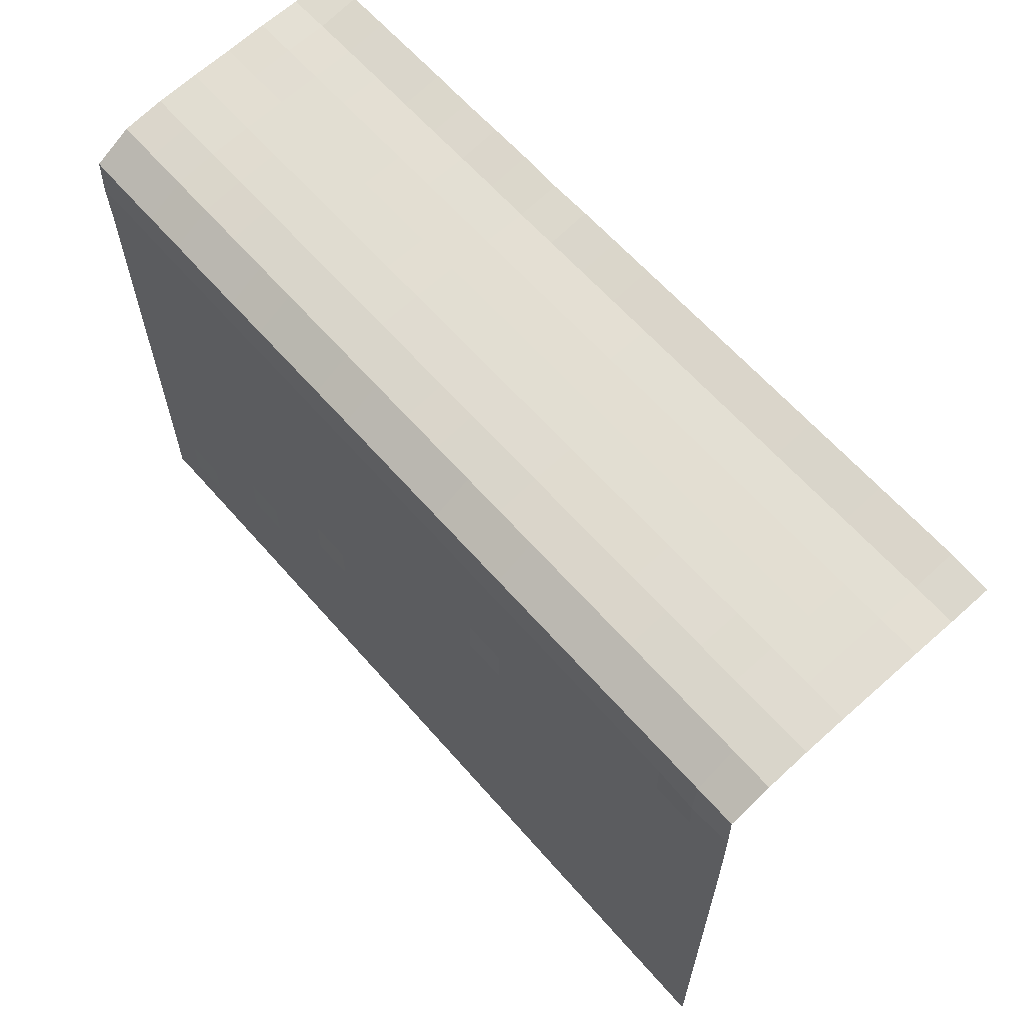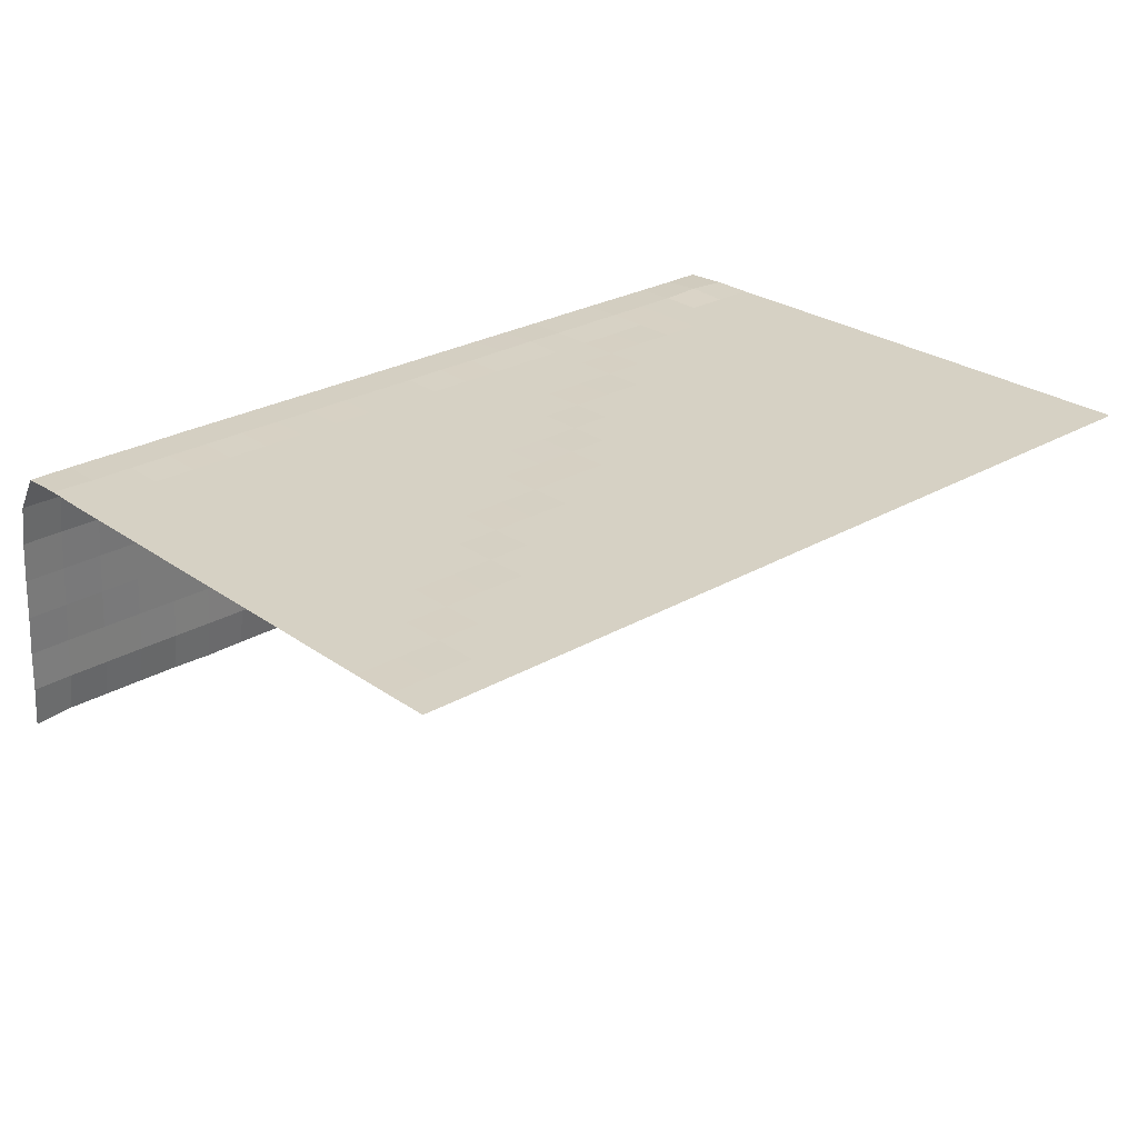
<metadata>
{"format":"obj","ext":"obj","renderer":"f3d","projection":"perspective","resolution":1024,"background":"white","views":[{"elev":62.8,"azim":-131.0,"up":"+Z"},{"elev":26.6,"azim":137.9,"up":"+Y"}]}
</metadata>
<code>
o Plane
v -4.98 -2.074 2.761
v 5.001 -2.068 2.752
v -4.993 1.204 -4.473
v 4.997 1.207 -4.482
v -4.994 1.204 -3.996
v -4.993 1.204 -3.52
v -4.993 1.204 -3.044
v -4.992 1.204 -2.567
v -4.992 1.204 -2.091
v -4.991 1.204 -1.615
v -4.991 1.203 -1.138
v -4.991 1.204 -0.6618
v -4.99 1.204 -0.1853
v -4.99 1.203 0.2912
v -4.989 1.204 0.7676
v -4.986 1.204 1.244
v -4.985 1.21 1.72
v -4.967 1.198 2.197
v -4.984 0.7677 2.446
v -4.983 0.3 2.54
v -4.983 -0.1737 2.597
v -4.983 -0.6488 2.64
v -4.983 -1.124 2.684
v -4.982 -1.6 2.71
v -4.507 -2.066 2.816
v -4.031 -2.066 2.816
v -3.555 -2.065 2.816
v -3.079 -2.064 2.816
v -2.603 -2.064 2.816
v -2.127 -2.063 2.816
v -1.652 -2.062 2.817
v -1.176 -2.061 2.817
v -0.7005 -2.061 2.817
v -0.2246 -2.06 2.817
v 0.2506 -2.059 2.815
v 0.7267 -2.058 2.815
v 1.202 -2.061 2.791
v 1.675 -2.058 2.816
v 2.15 -2.059 2.812
v 2.626 -2.061 2.799
v 3.101 -2.058 2.813
v 3.577 -2.059 2.812
v 4.052 -2.06 2.81
v 4.528 -2.06 2.808
v 5.002 -1.595 2.698
v 5.001 -1.119 2.669
v 5 -0.6447 2.622
v 5.002 -0.1697 2.582
v 5.002 0.3045 2.533
v 5.002 0.7733 2.446
v 5.004 1.194 2.186
v 5.003 1.213 1.71
v 5.003 1.204 1.234
v 5.002 1.204 0.7571
v 5.002 1.204 0.2806
v 5.001 1.204 -0.1958
v 5.001 1.204 -0.6721
v 5 1.204 -1.149
v 5 1.204 -1.625
v 4.999 1.204 -2.101
v 4.999 1.204 -2.577
v 4.999 1.204 -3.054
v 4.999 1.204 -3.53
v 4.998 1.204 -4.006
v 4.522 1.204 -4.482
v 4.046 1.204 -4.481
v 3.57 1.204 -4.48
v 3.094 1.204 -4.48
v 2.618 1.204 -4.479
v 2.143 1.204 -4.479
v 1.666 1.204 -4.479
v 1.19 1.204 -4.478
v 0.7143 1.204 -4.478
v 0.2393 1.204 -4.476
v -0.2369 1.204 -4.476
v -0.7129 1.204 -4.476
v -1.189 1.204 -4.475
v -1.665 1.204 -4.475
v -2.14 1.204 -4.474
v -2.616 1.204 -4.474
v -3.092 1.204 -4.474
v -3.568 1.204 -4.474
v -4.042 1.204 -4.473
v -4.518 1.203 -4.473
v -4.507 -1.599 2.721
v -4.507 -1.123 2.687
v -4.507 -0.6481 2.645
v -4.508 -0.1733 2.602
v -4.507 0.2997 2.544
v -4.506 0.7666 2.448
v -4.507 1.198 2.194
v -4.509 1.23 1.72
v -4.513 1.204 1.243
v -4.514 1.204 0.767
v -4.514 1.204 0.2905
v -4.514 1.204 -0.1859
v -4.515 1.204 -0.6624
v -4.515 1.204 -1.139
v -4.515 1.204 -1.615
v -4.516 1.204 -2.092
v -4.516 1.204 -2.568
v -4.517 1.204 -3.044
v -4.517 1.204 -3.521
v -4.517 1.204 -3.997
v -4.031 -1.598 2.721
v -4.031 -1.123 2.687
v -4.032 -0.6476 2.647
v -4.032 -0.1726 2.605
v -4.033 0.3006 2.544
v -4.032 0.7682 2.449
v -4.033 1.198 2.194
v -4.033 1.212 1.718
v -4.036 1.205 1.241
v -4.036 1.204 0.7653
v -4.039 1.204 0.2891
v -4.039 1.204 -0.1871
v -4.039 1.204 -0.6633
v -4.04 1.204 -1.14
v -4.04 1.204 -1.616
v -4.04 1.204 -2.092
v -4.04 1.204 -2.568
v -4.041 1.204 -3.045
v -4.041 1.204 -3.521
v -4.042 1.204 -3.997
v -3.555 -1.598 2.721
v -3.556 -1.122 2.687
v -3.556 -0.6471 2.647
v -3.557 -0.1719 2.606
v -3.557 0.3011 2.545
v -3.558 0.7685 2.449
v -3.558 1.199 2.194
v -3.559 1.212 1.719
v -3.56 1.21 1.242
v -3.562 1.204 0.7651
v -3.563 1.204 0.2889
v -3.563 1.204 -0.1873
v -3.563 1.204 -0.6636
v -3.563 1.204 -1.14
v -3.564 1.204 -1.616
v -3.564 1.204 -2.092
v -3.564 1.204 -2.569
v -3.565 1.204 -3.045
v -3.565 1.204 -3.521
v -3.566 1.204 -3.997
v -3.08 -1.597 2.721
v -3.08 -1.122 2.687
v -3.081 -0.6465 2.646
v -3.081 -0.1715 2.604
v -3.082 0.3018 2.545
v -3.082 0.7692 2.45
v -3.084 1.199 2.195
v -3.085 1.211 1.719
v -3.085 1.206 1.241
v -3.086 1.205 0.7649
v -3.087 1.204 0.2886
v -3.087 1.204 -0.1876
v -3.087 1.204 -0.6639
v -3.087 1.204 -1.14
v -3.088 1.204 -1.616
v -3.088 1.204 -2.093
v -3.088 1.204 -2.569
v -3.089 1.204 -3.045
v -3.09 1.204 -3.521
v -3.091 1.204 -3.998
v -2.604 -1.596 2.721
v -2.605 -1.121 2.687
v -2.605 -0.6458 2.647
v -2.606 -0.1708 2.605
v -2.606 0.3023 2.544
v -2.608 0.7697 2.45
v -2.608 1.2 2.194
v -2.609 1.21 1.718
v -2.609 1.204 1.24
v -2.61 1.209 0.7641
v -2.61 1.204 0.288
v -2.611 1.204 -0.1882
v -2.611 1.204 -0.6644
v -2.611 1.204 -1.141
v -2.612 1.204 -1.617
v -2.612 1.204 -2.093
v -2.613 1.204 -2.569
v -2.614 1.204 -3.046
v -2.615 1.204 -3.522
v -2.615 1.204 -3.998
v -2.128 -1.596 2.722
v -2.129 -1.12 2.688
v -2.13 -0.6449 2.648
v -2.13 -0.17 2.605
v -2.131 0.303 2.544
v -2.132 0.7704 2.45
v -2.133 1.2 2.194
v -2.132 1.206 1.717
v -2.134 1.204 1.24
v -2.134 1.204 0.764
v -2.135 1.209 0.2878
v -2.134 1.204 -0.1884
v -2.135 1.204 -0.6646
v -2.135 1.204 -1.141
v -2.136 1.204 -1.617
v -2.136 1.203 -2.093
v -2.137 1.204 -2.57
v -2.138 1.204 -3.046
v -2.139 1.204 -3.522
v -2.14 1.204 -3.998
v -1.652 -1.595 2.722
v -1.653 -1.119 2.688
v -1.654 -0.644 2.648
v -1.655 -0.1691 2.605
v -1.656 0.3039 2.545
v -1.657 0.7713 2.45
v -1.657 1.2 2.194
v -1.657 1.214 1.717
v -1.658 1.204 1.24
v -1.658 1.204 0.7641
v -1.658 1.204 0.2878
v -1.659 1.205 -0.1885
v -1.659 1.204 -0.6647
v -1.66 1.204 -1.141
v -1.66 1.204 -1.617
v -1.661 1.204 -2.093
v -1.662 1.204 -2.57
v -1.663 1.204 -3.046
v -1.663 1.204 -3.522
v -1.664 1.204 -3.998
v -1.177 -1.594 2.723
v -1.177 -1.118 2.689
v -1.179 -0.6431 2.648
v -1.179 -0.1681 2.606
v -1.18 0.3049 2.546
v -1.181 0.7722 2.451
v -1.181 1.2 2.194
v -1.181 1.211 1.718
v -1.182 1.204 1.24
v -1.182 1.204 0.7636
v -1.183 1.204 0.2874
v -1.183 1.209 -0.1888
v -1.184 1.204 -0.665
v -1.184 1.204 -1.141
v -1.185 1.204 -1.617
v -1.186 1.204 -2.094
v -1.186 1.204 -2.57
v -1.187 1.204 -3.046
v -1.187 1.204 -3.522
v -1.188 1.204 -3.999
v -0.701 -1.593 2.723
v -0.7021 -1.117 2.69
v -0.7027 -0.6421 2.649
v -0.7038 -0.1672 2.607
v -0.7043 0.3059 2.548
v -0.7053 0.7731 2.452
v -0.7051 1.2 2.193
v -0.7057 1.208 1.717
v -0.706 1.204 1.239
v -0.7064 1.204 0.7632
v -0.7064 1.204 0.2869
v -0.707 1.204 -0.1894
v -0.7075 1.209 -0.6656
v -0.7082 1.204 -1.142
v -0.7088 1.204 -1.618
v -0.7095 1.204 -2.094
v -0.7101 1.204 -2.571
v -0.7107 1.204 -3.047
v -0.7115 1.204 -3.523
v -0.7121 1.204 -3.999
v -0.2258 -1.592 2.723
v -0.2263 -1.116 2.69
v -0.2274 -0.6413 2.649
v -0.2279 -0.1664 2.607
v -0.2289 0.3068 2.548
v -0.2292 0.774 2.454
v -0.2297 1.2 2.193
v -0.2295 1.212 1.717
v -0.23 1.204 1.239
v -0.2302 1.204 0.7628
v -0.2307 1.204 0.2866
v -0.2311 1.204 -0.1897
v -0.2318 1.205 -0.666
v -0.2324 1.206 -1.142
v -0.2331 1.204 -1.619
v -0.2338 1.204 -2.095
v -0.2341 1.204 -2.571
v -0.235 1.204 -3.047
v -0.2356 1.204 -3.523
v -0.2363 1.204 -4
v 0.2502 -1.591 2.723
v 0.249 -1.116 2.69
v 0.2485 -0.6405 2.65
v 0.2476 -0.1656 2.608
v 0.2472 0.3075 2.549
v 0.2464 0.7747 2.454
v 0.2464 1.2 2.192
v 0.2447 1.207 1.715
v 0.2456 1.204 1.239
v 0.2452 1.204 0.7628
v 0.245 1.204 0.2865
v 0.2442 1.204 -0.1898
v 0.2439 1.204 -0.6662
v 0.2429 1.208 -1.143
v 0.2426 1.204 -1.619
v 0.2421 1.204 -2.095
v 0.2416 1.204 -2.571
v 0.2411 1.204 -3.048
v 0.2401 1.204 -3.524
v 0.2398 1.204 -4
v 0.7254 -1.591 2.722
v 0.7247 -1.115 2.69
v 0.7239 -0.6399 2.65
v 0.7235 -0.165 2.608
v 0.7227 0.3083 2.55
v 0.7225 0.7752 2.455
v 0.722 1.199 2.192
v 0.7218 1.208 1.715
v 0.7212 1.204 1.239
v 0.7213 1.204 0.7623
v 0.7204 1.204 0.286
v 0.7202 1.204 -0.1904
v 0.7195 1.204 -0.6667
v 0.7191 1.204 -1.143
v 0.7181 1.209 -1.62
v 0.7177 1.204 -2.096
v 0.7168 1.204 -2.572
v 0.7165 1.204 -3.049
v 0.7159 1.204 -3.525
v 0.7147 1.204 -4.001
v 1.201 -1.59 2.717
v 1.2 -1.114 2.688
v 1.2 -0.6394 2.649
v 1.199 -0.1644 2.608
v 1.199 0.3088 2.551
v 1.198 0.7757 2.455
v 1.198 1.199 2.191
v 1.197 1.209 1.714
v 1.197 1.204 1.238
v 1.196 1.204 0.7617
v 1.197 1.204 0.2854
v 1.196 1.204 -0.1909
v 1.195 1.204 -0.6673
v 1.195 1.204 -1.144
v 1.194 1.204 -1.62
v 1.193 1.206 -2.096
v 1.193 1.204 -2.573
v 1.192 1.204 -3.049
v 1.191 1.204 -3.525
v 1.191 1.204 -4.002
v 1.674 -1.59 2.725
v 1.675 -1.115 2.688
v 1.675 -0.6395 2.649
v 1.675 -0.1643 2.608
v 1.674 0.3091 2.551
v 1.674 0.7759 2.454
v 1.674 1.2 2.191
v 1.673 1.208 1.714
v 1.673 1.204 1.237
v 1.672 1.204 0.7612
v 1.672 1.204 0.2849
v 1.672 1.204 -0.1915
v 1.671 1.204 -0.6679
v 1.671 1.204 -1.144
v 1.67 1.204 -1.621
v 1.67 1.209 -2.097
v 1.668 1.204 -2.573
v 1.668 1.204 -3.05
v 1.668 1.204 -3.526
v 1.667 1.204 -4.002
v 2.15 -1.59 2.723
v 2.15 -1.114 2.69
v 2.15 -0.6393 2.65
v 2.15 -0.1643 2.608
v 2.15 0.3091 2.55
v 2.15 0.776 2.454
v 2.15 1.2 2.19
v 2.149 1.208 1.713
v 2.149 1.204 1.237
v 2.148 1.204 0.7607
v 2.148 1.204 0.2845
v 2.147 1.204 -0.1919
v 2.147 1.204 -0.6682
v 2.146 1.204 -1.145
v 2.146 1.204 -1.621
v 2.145 1.204 -2.097
v 2.144 1.209 -2.574
v 2.144 1.204 -3.05
v 2.144 1.204 -3.526
v 2.143 1.204 -4.003
v 2.625 -1.59 2.721
v 2.626 -1.114 2.69
v 2.626 -0.6395 2.648
v 2.626 -0.1646 2.606
v 2.626 0.3089 2.549
v 2.626 0.776 2.453
v 2.625 1.201 2.19
v 2.625 1.212 1.712
v 2.624 1.204 1.237
v 2.623 1.204 0.7604
v 2.623 1.204 0.2841
v 2.623 1.204 -0.1923
v 2.622 1.204 -0.6686
v 2.622 1.204 -1.145
v 2.621 1.204 -1.621
v 2.621 1.204 -2.098
v 2.62 1.205 -2.574
v 2.62 1.206 -3.051
v 2.619 1.204 -3.527
v 2.619 1.204 -4.003
v 3.102 -1.59 2.72
v 3.101 -1.115 2.688
v 3.102 -0.6398 2.646
v 3.101 -0.1649 2.603
v 3.102 0.3087 2.548
v 3.101 0.7758 2.451
v 3.101 1.203 2.189
v 3.1 1.209 1.712
v 3.1 1.204 1.236
v 3.099 1.204 0.7598
v 3.099 1.204 0.2835
v 3.098 1.204 -0.1929
v 3.098 1.204 -0.6692
v 3.097 1.204 -1.146
v 3.097 1.204 -1.622
v 3.096 1.204 -2.098
v 3.096 1.204 -2.575
v 3.095 1.209 -3.051
v 3.095 1.204 -3.527
v 3.095 1.204 -4.003
v 3.577 -1.59 2.72
v 3.577 -1.115 2.686
v 3.577 -0.6402 2.643
v 3.577 -0.1652 2.6
v 3.577 0.3084 2.544
v 3.576 0.7763 2.452
v 3.576 1.198 2.188
v 3.576 1.21 1.711
v 3.575 1.204 1.235
v 3.575 1.204 0.7588
v 3.574 1.204 0.2826
v 3.574 1.204 -0.1937
v 3.573 1.204 -0.67
v 3.573 1.204 -1.146
v 3.573 1.204 -1.623
v 3.573 1.204 -2.099
v 3.572 1.204 -2.575
v 3.572 1.204 -3.052
v 3.571 1.208 -3.528
v 3.571 1.204 -4.004
v 4.052 -1.591 2.718
v 4.052 -1.116 2.683
v 4.052 -0.6411 2.64
v 4.052 -0.1662 2.597
v 4.051 0.3077 2.543
v 4.053 0.7754 2.449
v 4.051 1.199 2.188
v 4.052 1.209 1.711
v 4.051 1.204 1.234
v 4.05 1.204 0.7581
v 4.05 1.204 0.2818
v 4.05 1.204 -0.1945
v 4.05 1.204 -0.6708
v 4.049 1.204 -1.147
v 4.049 1.204 -1.623
v 4.048 1.204 -2.1
v 4.048 1.204 -2.576
v 4.047 1.204 -3.052
v 4.047 1.205 -3.529
v 4.046 1.206 -4.005
v 4.527 -1.593 2.713
v 4.527 -1.117 2.679
v 4.526 -0.6431 2.629
v 4.526 -0.1681 2.588
v 4.527 0.3061 2.537
v 4.527 0.7741 2.445
v 4.527 1.199 2.187
v 4.527 1.205 1.71
v 4.526 1.204 1.234
v 4.527 1.204 0.7577
v 4.526 1.204 0.2814
v 4.526 1.204 -0.195
v 4.525 1.204 -0.6713
v 4.525 1.204 -1.148
v 4.524 1.204 -1.624
v 4.524 1.204 -2.1
v 4.523 1.204 -2.577
v 4.523 1.204 -3.053
v 4.523 1.204 -3.529
v 4.522 1.208 -4.005
f 484 64 4 65
f 5 104 84 3
f 104 124 83 84
f 124 144 82 83
f 144 164 81 82
f 164 184 80 81
f 184 204 79 80
f 204 224 78 79
f 224 244 77 78
f 244 264 76 77
f 264 284 75 76
f 284 304 74 75
f 304 324 73 74
f 324 344 72 73
f 344 364 71 72
f 364 384 70 71
f 384 404 69 70
f 404 424 68 69
f 424 444 67 68
f 444 464 66 67
f 464 484 65 66
f 1 25 85 24
f 24 85 86 23
f 23 86 87 22
f 22 87 88 21
f 21 88 89 20
f 20 89 90 19
f 19 90 91 18
f 18 91 92 17
f 17 92 93 16
f 16 93 94 15
f 15 94 95 14
f 14 95 96 13
f 13 96 97 12
f 12 97 98 11
f 11 98 99 10
f 10 99 100 9
f 9 100 101 8
f 8 101 102 7
f 7 102 103 6
f 6 103 104 5
f 25 26 105 85
f 85 105 106 86
f 86 106 107 87
f 87 107 108 88
f 88 108 109 89
f 89 109 110 90
f 90 110 111 91
f 91 111 112 92
f 92 112 113 93
f 93 113 114 94
f 94 114 115 95
f 95 115 116 96
f 96 116 117 97
f 97 117 118 98
f 98 118 119 99
f 99 119 120 100
f 100 120 121 101
f 101 121 122 102
f 102 122 123 103
f 103 123 124 104
f 26 27 125 105
f 105 125 126 106
f 106 126 127 107
f 107 127 128 108
f 108 128 129 109
f 109 129 130 110
f 110 130 131 111
f 111 131 132 112
f 112 132 133 113
f 113 133 134 114
f 114 134 135 115
f 115 135 136 116
f 116 136 137 117
f 117 137 138 118
f 118 138 139 119
f 119 139 140 120
f 120 140 141 121
f 121 141 142 122
f 122 142 143 123
f 123 143 144 124
f 27 28 145 125
f 125 145 146 126
f 126 146 147 127
f 127 147 148 128
f 128 148 149 129
f 129 149 150 130
f 130 150 151 131
f 131 151 152 132
f 132 152 153 133
f 133 153 154 134
f 134 154 155 135
f 135 155 156 136
f 136 156 157 137
f 137 157 158 138
f 138 158 159 139
f 139 159 160 140
f 140 160 161 141
f 141 161 162 142
f 142 162 163 143
f 143 163 164 144
f 28 29 165 145
f 145 165 166 146
f 146 166 167 147
f 147 167 168 148
f 148 168 169 149
f 149 169 170 150
f 150 170 171 151
f 151 171 172 152
f 152 172 173 153
f 153 173 174 154
f 154 174 175 155
f 155 175 176 156
f 156 176 177 157
f 157 177 178 158
f 158 178 179 159
f 159 179 180 160
f 160 180 181 161
f 161 181 182 162
f 162 182 183 163
f 163 183 184 164
f 29 30 185 165
f 165 185 186 166
f 166 186 187 167
f 167 187 188 168
f 168 188 189 169
f 169 189 190 170
f 170 190 191 171
f 171 191 192 172
f 172 192 193 173
f 173 193 194 174
f 174 194 195 175
f 175 195 196 176
f 176 196 197 177
f 177 197 198 178
f 178 198 199 179
f 179 199 200 180
f 180 200 201 181
f 181 201 202 182
f 182 202 203 183
f 183 203 204 184
f 30 31 205 185
f 185 205 206 186
f 186 206 207 187
f 187 207 208 188
f 188 208 209 189
f 189 209 210 190
f 190 210 211 191
f 191 211 212 192
f 192 212 213 193
f 193 213 214 194
f 194 214 215 195
f 195 215 216 196
f 196 216 217 197
f 197 217 218 198
f 198 218 219 199
f 199 219 220 200
f 200 220 221 201
f 201 221 222 202
f 202 222 223 203
f 203 223 224 204
f 31 32 225 205
f 205 225 226 206
f 206 226 227 207
f 207 227 228 208
f 208 228 229 209
f 209 229 230 210
f 210 230 231 211
f 211 231 232 212
f 212 232 233 213
f 213 233 234 214
f 214 234 235 215
f 215 235 236 216
f 216 236 237 217
f 217 237 238 218
f 218 238 239 219
f 219 239 240 220
f 220 240 241 221
f 221 241 242 222
f 222 242 243 223
f 223 243 244 224
f 32 33 245 225
f 225 245 246 226
f 226 246 247 227
f 227 247 248 228
f 228 248 249 229
f 229 249 250 230
f 230 250 251 231
f 231 251 252 232
f 232 252 253 233
f 233 253 254 234
f 234 254 255 235
f 235 255 256 236
f 236 256 257 237
f 237 257 258 238
f 238 258 259 239
f 239 259 260 240
f 240 260 261 241
f 241 261 262 242
f 242 262 263 243
f 243 263 264 244
f 33 34 265 245
f 245 265 266 246
f 246 266 267 247
f 247 267 268 248
f 248 268 269 249
f 249 269 270 250
f 250 270 271 251
f 251 271 272 252
f 252 272 273 253
f 253 273 274 254
f 254 274 275 255
f 255 275 276 256
f 256 276 277 257
f 257 277 278 258
f 258 278 279 259
f 259 279 280 260
f 260 280 281 261
f 261 281 282 262
f 262 282 283 263
f 263 283 284 264
f 34 35 285 265
f 265 285 286 266
f 266 286 287 267
f 267 287 288 268
f 268 288 289 269
f 269 289 290 270
f 270 290 291 271
f 271 291 292 272
f 272 292 293 273
f 273 293 294 274
f 274 294 295 275
f 275 295 296 276
f 276 296 297 277
f 277 297 298 278
f 278 298 299 279
f 279 299 300 280
f 280 300 301 281
f 281 301 302 282
f 282 302 303 283
f 283 303 304 284
f 35 36 305 285
f 285 305 306 286
f 286 306 307 287
f 287 307 308 288
f 288 308 309 289
f 289 309 310 290
f 290 310 311 291
f 291 311 312 292
f 292 312 313 293
f 293 313 314 294
f 294 314 315 295
f 295 315 316 296
f 296 316 317 297
f 297 317 318 298
f 298 318 319 299
f 299 319 320 300
f 300 320 321 301
f 301 321 322 302
f 302 322 323 303
f 303 323 324 304
f 36 37 325 305
f 305 325 326 306
f 306 326 327 307
f 307 327 328 308
f 308 328 329 309
f 309 329 330 310
f 310 330 331 311
f 311 331 332 312
f 312 332 333 313
f 313 333 334 314
f 314 334 335 315
f 315 335 336 316
f 316 336 337 317
f 317 337 338 318
f 318 338 339 319
f 319 339 340 320
f 320 340 341 321
f 321 341 342 322
f 322 342 343 323
f 323 343 344 324
f 37 38 345 325
f 325 345 346 326
f 326 346 347 327
f 327 347 348 328
f 328 348 349 329
f 329 349 350 330
f 330 350 351 331
f 331 351 352 332
f 332 352 353 333
f 333 353 354 334
f 334 354 355 335
f 335 355 356 336
f 336 356 357 337
f 337 357 358 338
f 338 358 359 339
f 339 359 360 340
f 340 360 361 341
f 341 361 362 342
f 342 362 363 343
f 343 363 364 344
f 38 39 365 345
f 345 365 366 346
f 346 366 367 347
f 347 367 368 348
f 348 368 369 349
f 349 369 370 350
f 350 370 371 351
f 351 371 372 352
f 352 372 373 353
f 353 373 374 354
f 354 374 375 355
f 355 375 376 356
f 356 376 377 357
f 357 377 378 358
f 358 378 379 359
f 359 379 380 360
f 360 380 381 361
f 361 381 382 362
f 362 382 383 363
f 363 383 384 364
f 39 40 385 365
f 365 385 386 366
f 366 386 387 367
f 367 387 388 368
f 368 388 389 369
f 369 389 390 370
f 370 390 391 371
f 371 391 392 372
f 372 392 393 373
f 373 393 394 374
f 374 394 395 375
f 375 395 396 376
f 376 396 397 377
f 377 397 398 378
f 378 398 399 379
f 379 399 400 380
f 380 400 401 381
f 381 401 402 382
f 382 402 403 383
f 383 403 404 384
f 40 41 405 385
f 385 405 406 386
f 386 406 407 387
f 387 407 408 388
f 388 408 409 389
f 389 409 410 390
f 390 410 411 391
f 391 411 412 392
f 392 412 413 393
f 393 413 414 394
f 394 414 415 395
f 395 415 416 396
f 396 416 417 397
f 397 417 418 398
f 398 418 419 399
f 399 419 420 400
f 400 420 421 401
f 401 421 422 402
f 402 422 423 403
f 403 423 424 404
f 41 42 425 405
f 405 425 426 406
f 406 426 427 407
f 407 427 428 408
f 408 428 429 409
f 409 429 430 410
f 410 430 431 411
f 411 431 432 412
f 412 432 433 413
f 413 433 434 414
f 414 434 435 415
f 415 435 436 416
f 416 436 437 417
f 417 437 438 418
f 418 438 439 419
f 419 439 440 420
f 420 440 441 421
f 421 441 442 422
f 422 442 443 423
f 423 443 444 424
f 42 43 445 425
f 425 445 446 426
f 426 446 447 427
f 427 447 448 428
f 428 448 449 429
f 429 449 450 430
f 430 450 451 431
f 431 451 452 432
f 432 452 453 433
f 433 453 454 434
f 434 454 455 435
f 435 455 456 436
f 436 456 457 437
f 437 457 458 438
f 438 458 459 439
f 439 459 460 440
f 440 460 461 441
f 441 461 462 442
f 442 462 463 443
f 443 463 464 444
f 43 44 465 445
f 445 465 466 446
f 446 466 467 447
f 447 467 468 448
f 448 468 469 449
f 449 469 470 450
f 450 470 471 451
f 451 471 472 452
f 452 472 473 453
f 453 473 474 454
f 454 474 475 455
f 455 475 476 456
f 456 476 477 457
f 457 477 478 458
f 458 478 479 459
f 459 479 480 460
f 460 480 481 461
f 461 481 482 462
f 462 482 483 463
f 463 483 484 464
f 44 2 45 465
f 465 45 46 466
f 466 46 47 467
f 467 47 48 468
f 468 48 49 469
f 469 49 50 470
f 470 50 51 471
f 471 51 52 472
f 472 52 53 473
f 473 53 54 474
f 474 54 55 475
f 475 55 56 476
f 476 56 57 477
f 477 57 58 478
f 478 58 59 479
f 479 59 60 480
f 480 60 61 481
f 481 61 62 482
f 482 62 63 483
f 483 63 64 484

</code>
